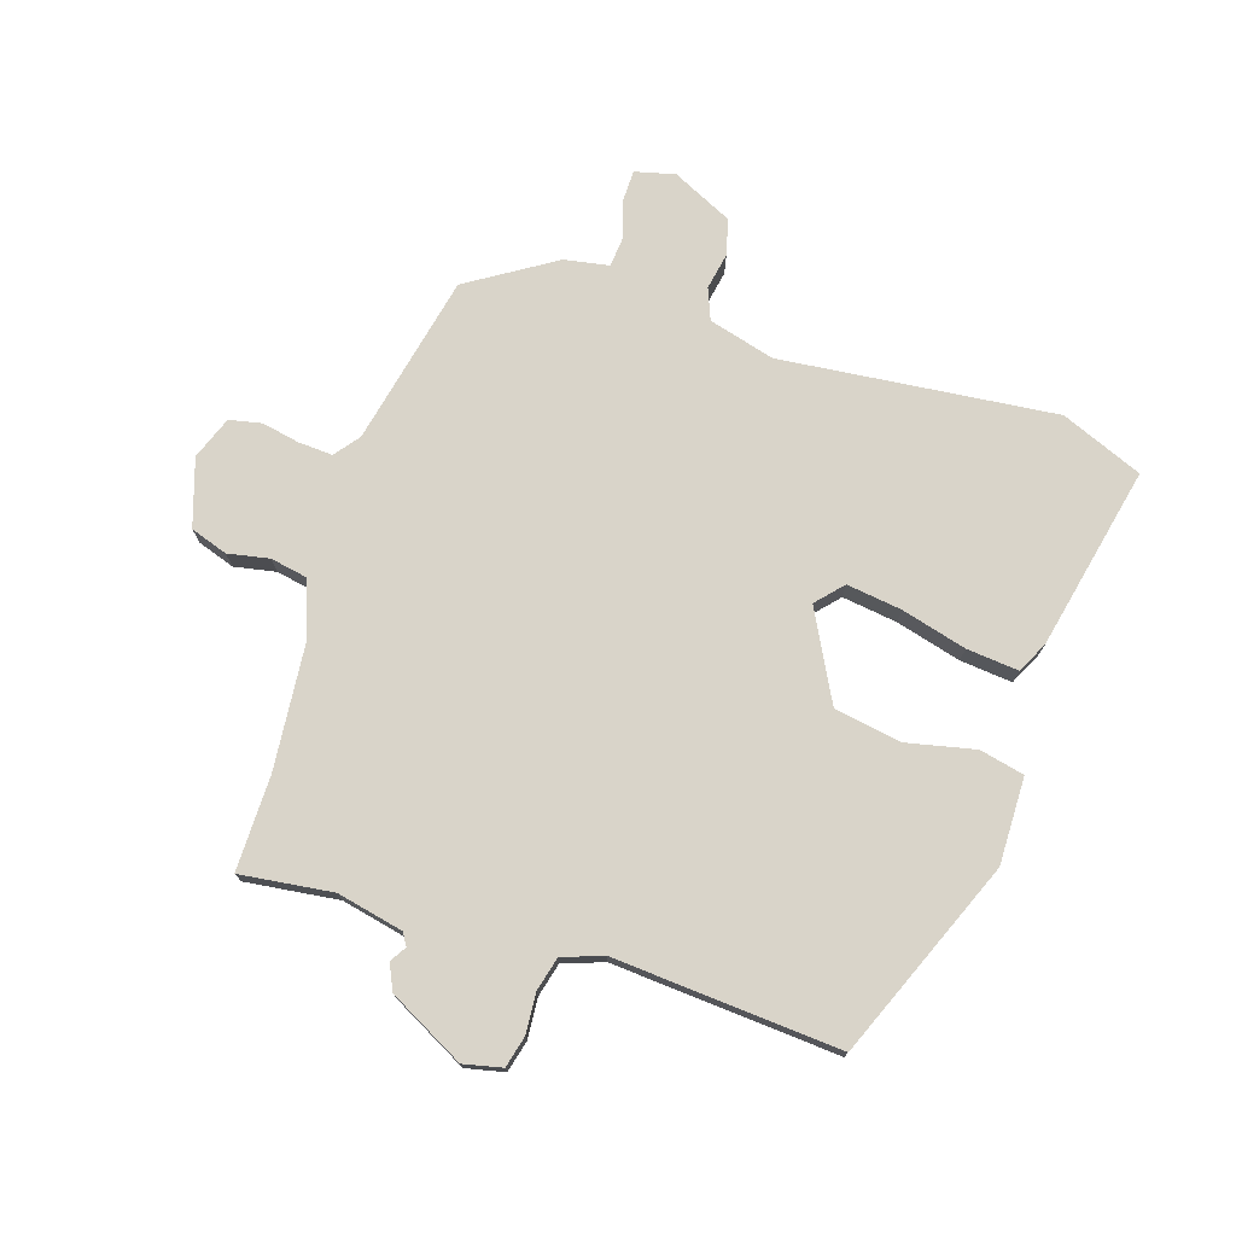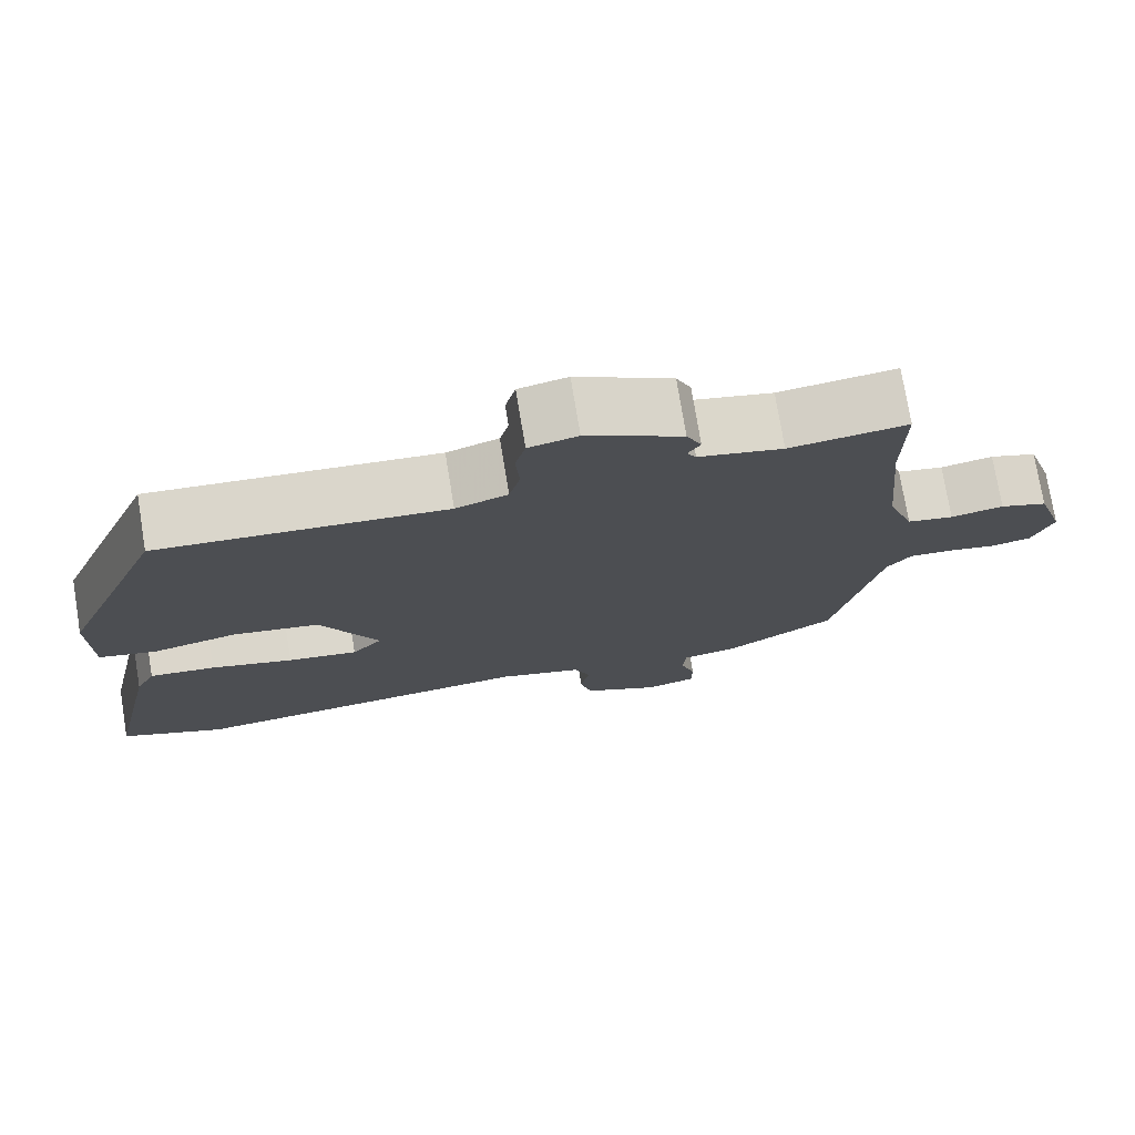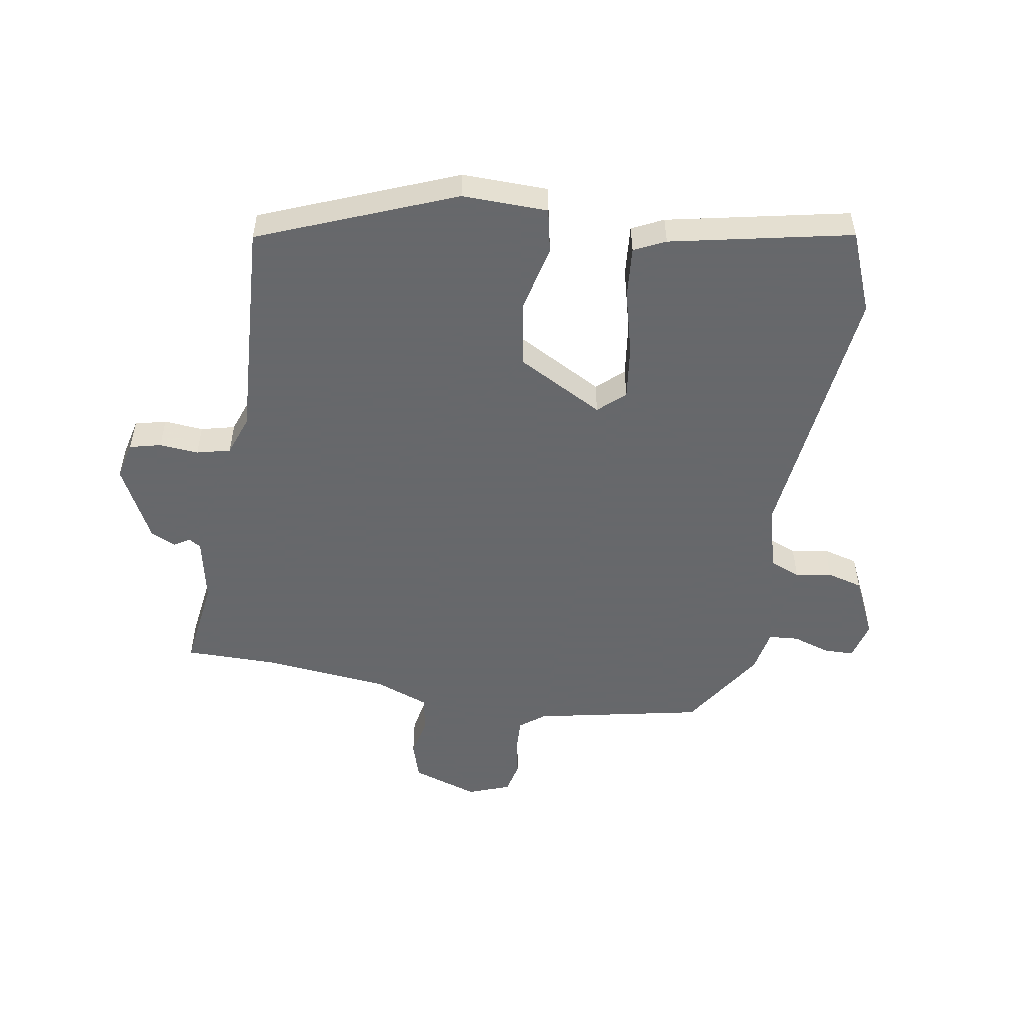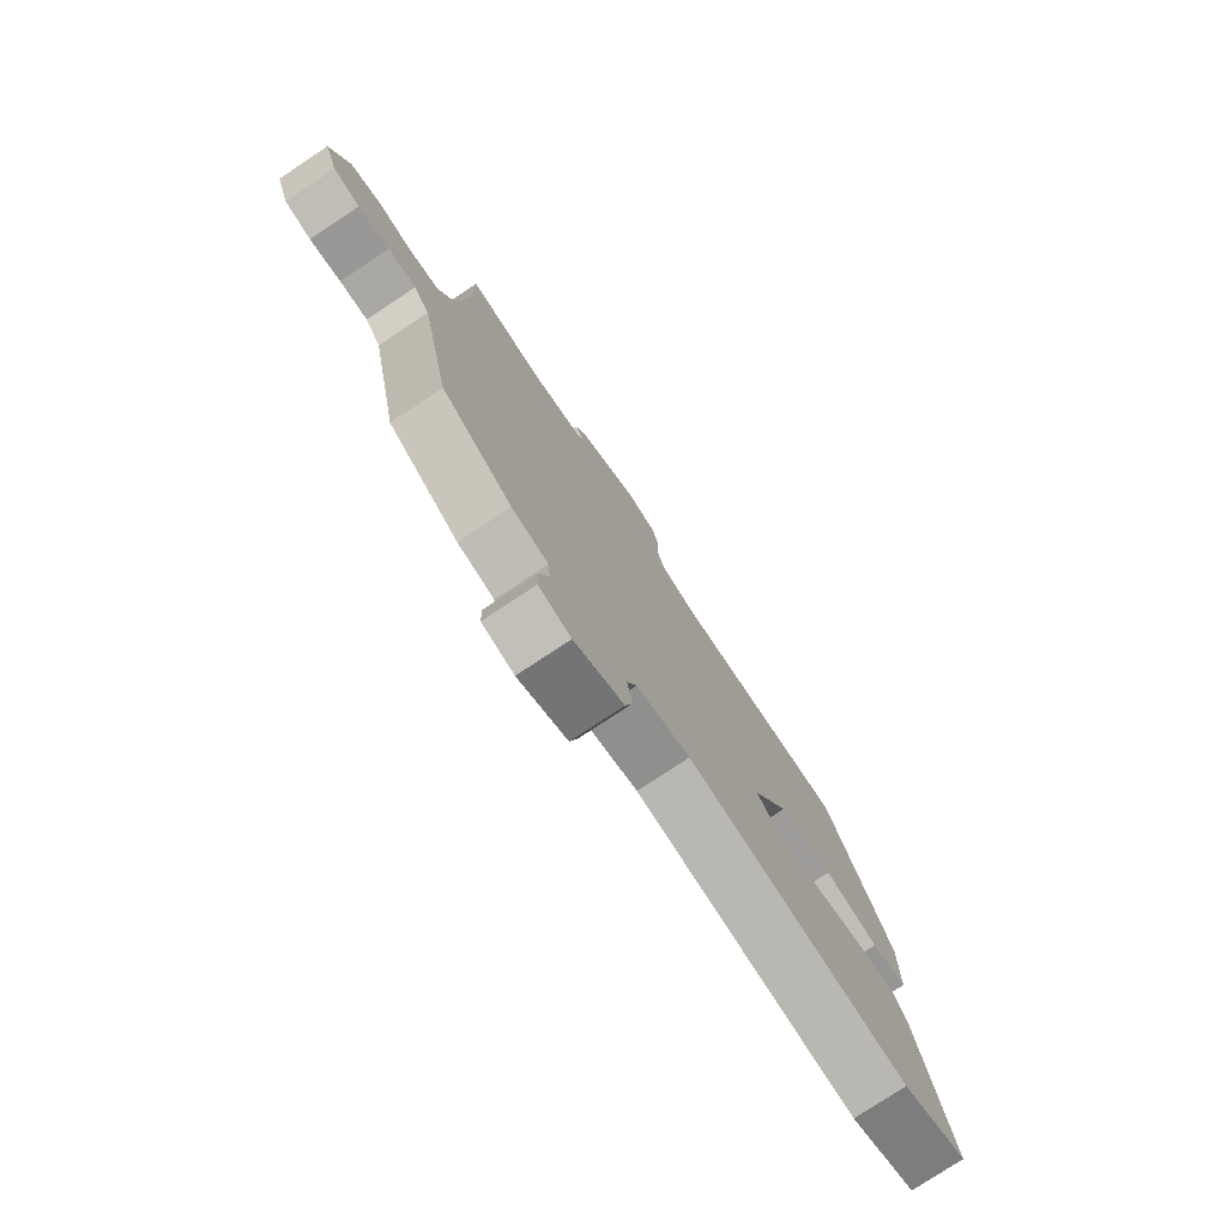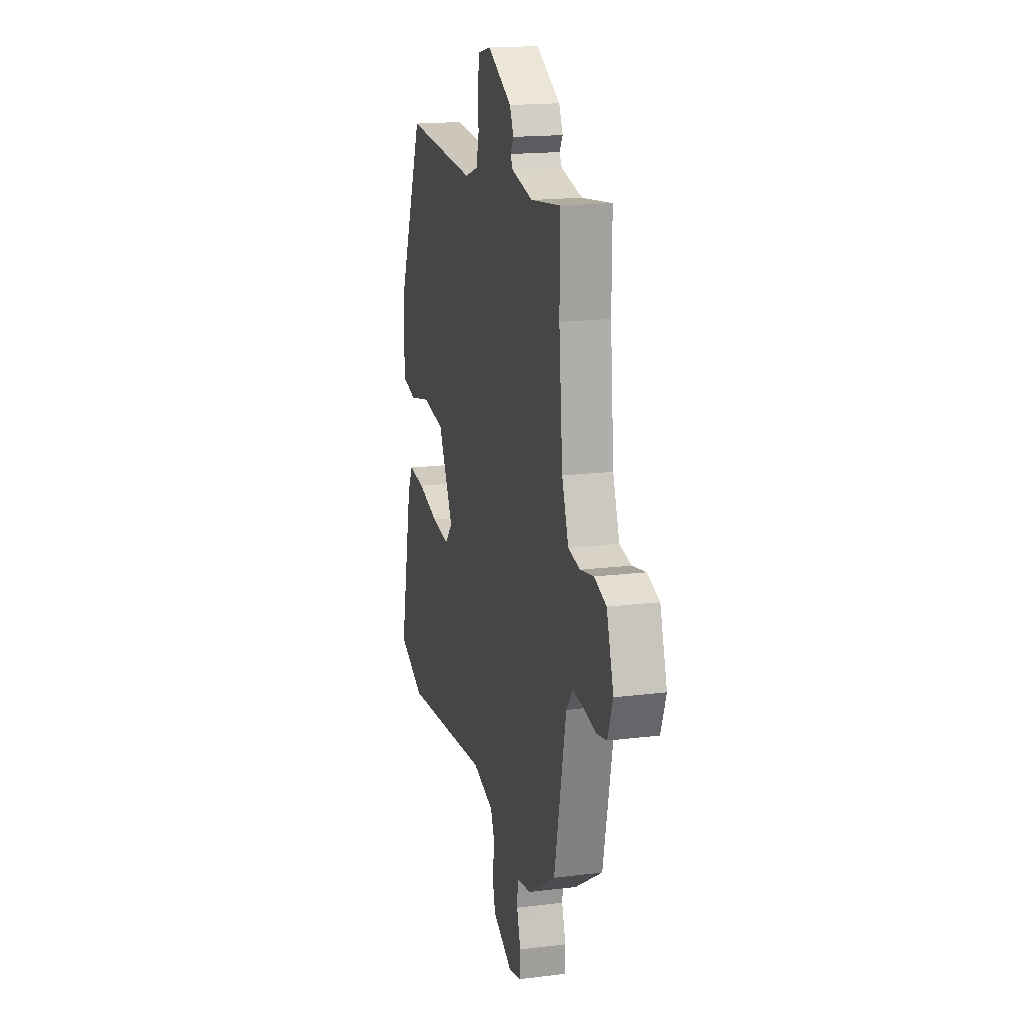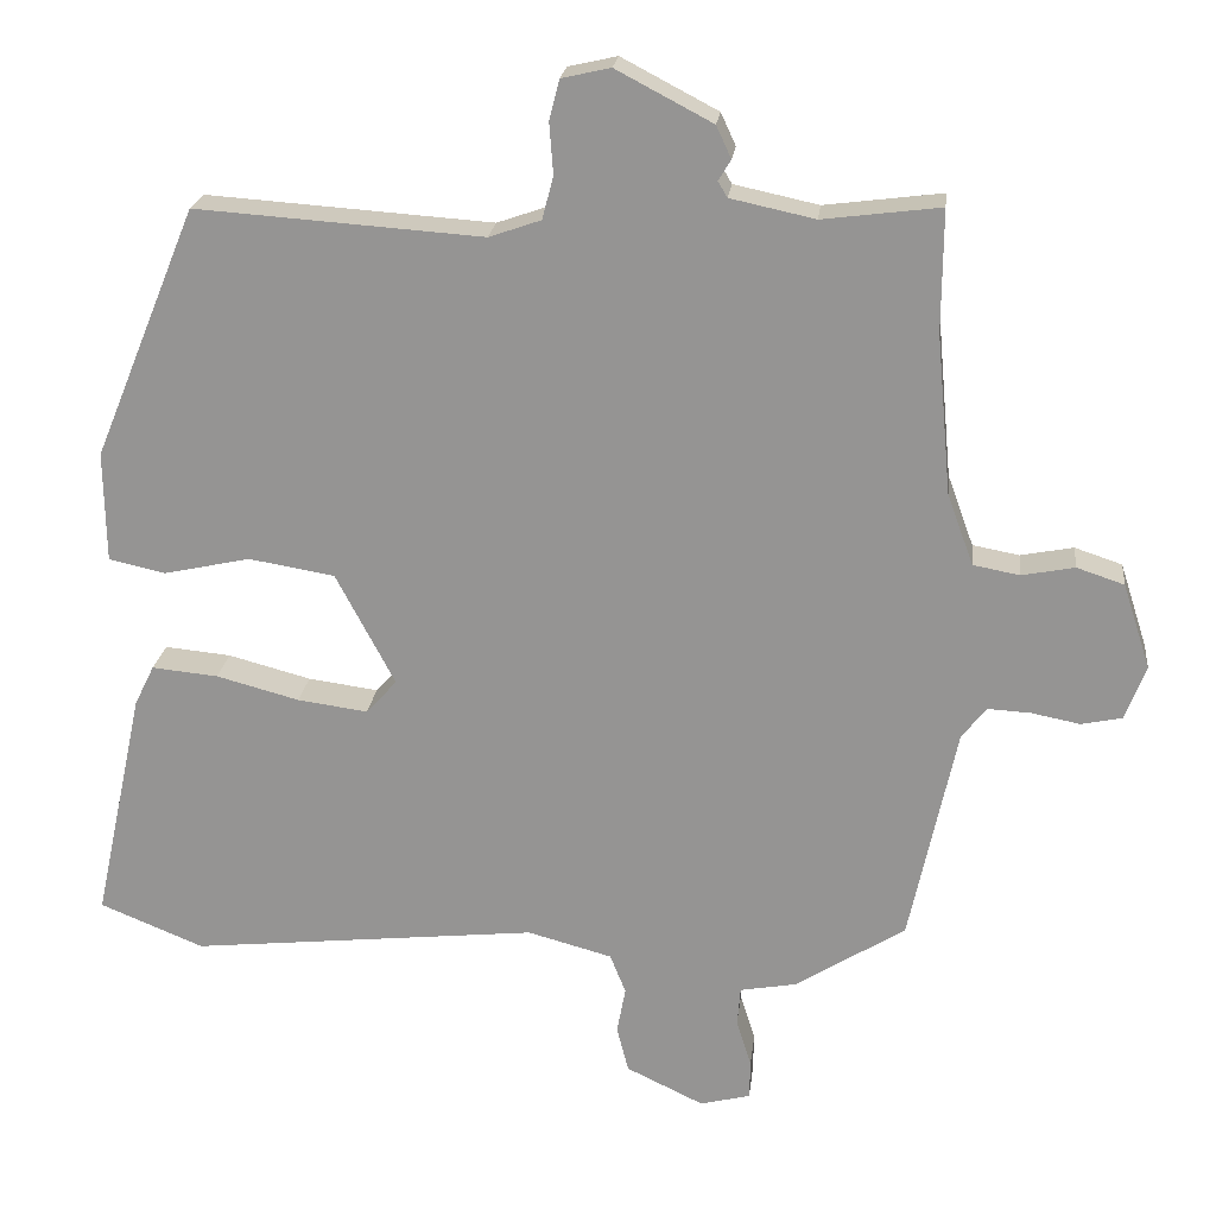
<metadata>
{"format":"obj","ext":"obj","renderer":"f3d","projection":"perspective","resolution":1024,"background":"white","views":[{"elev":74.9,"azim":17.9,"up":"+Y"},{"elev":75.1,"azim":170.7,"up":"+Z"},{"elev":-52.3,"azim":80.1,"up":"+Y"},{"elev":-77.5,"azim":-56.5,"up":"+Z"},{"elev":17.4,"azim":-103.8,"up":"+Z"},{"elev":21.7,"azim":-173.5,"up":"+Z"}]}
</metadata>
<code>
v -0.499 0.07 0.357
v -0.5 0.07 0.51
v -0.351 0.07 0.491
v -0.244 0.07 0.514
v -0.232 0.07 0.534
v -0.248 0.07 0.56
v -0.229 0.07 0.601
v -0.107 0.07 0.665
v -0.045 0.07 0.651
v -0.032 0.07 0.6
v -0.037 0.07 0.536
v -0.023 0.07 0.481
v 0.043 0.07 0.458
v 0.406 0.07 0.483
v 0.537 0.07 0.165
v 0.535 0.07 0.025
v 0.463 0.07 0.009
v 0.354 0.07 0.033
v 0.245 0.07 0.015
v 0.17 0.07 -0.127
v 0.209 0.07 -0.17
v 0.298 0.07 -0.158
v 0.403 0.07 -0.13
v 0.487 0.07 -0.122
v 0.512 0.07 -0.173
v 0.576 0.07 -0.469
v 0.444 0.07 -0.523
v 0.002 0.07 -0.476
v -0.105 0.07 -0.505
v -0.125 0.07 -0.555
v -0.114 0.07 -0.614
v -0.129 0.07 -0.672
v -0.227 0.07 -0.719
v -0.291 0.07 -0.703
v -0.292 0.07 -0.653
v -0.273 0.07 -0.593
v -0.277 0.07 -0.544
v -0.349 0.07 -0.531
v -0.488 0.07 -0.443
v -0.547 0.07 -0.167
v -0.578 0.07 -0.127
v -0.633 0.07 -0.13
v -0.694 0.07 -0.142
v -0.746 0.07 -0.131
v -0.772 0.07 -0.062
v -0.737 0.07 0.046
v -0.677 0.07 0.066
v -0.61 0.07 0.053
v -0.551 0.07 0.064
v -0.518 0.07 0.154
v -0.499 0 0.357
v -0.5 0 0.51
v -0.351 0 0.491
v -0.244 0 0.514
v -0.232 0 0.534
v -0.248 0 0.56
v -0.229 0 0.601
v -0.107 0 0.665
v -0.045 0 0.651
v -0.032 0 0.6
v -0.037 0 0.536
v -0.023 0 0.481
v 0.043 0 0.458
v 0.406 0 0.483
v 0.537 0 0.165
v 0.535 0 0.025
v 0.463 0 0.009
v 0.354 0 0.033
v 0.245 0 0.015
v 0.17 0 -0.127
v 0.209 0 -0.17
v 0.298 0 -0.158
v 0.403 0 -0.13
v 0.487 0 -0.122
v 0.512 0 -0.173
v 0.576 0 -0.469
v 0.444 0 -0.523
v 0.002 0 -0.476
v -0.105 0 -0.505
v -0.125 0 -0.555
v -0.114 0 -0.614
v -0.129 0 -0.672
v -0.227 0 -0.719
v -0.291 0 -0.703
v -0.292 0 -0.653
v -0.273 0 -0.593
v -0.277 0 -0.544
v -0.349 0 -0.531
v -0.488 0 -0.443
v -0.547 0 -0.167
v -0.578 0 -0.127
v -0.633 0 -0.13
v -0.694 0 -0.142
v -0.746 0 -0.131
v -0.772 0 -0.062
v -0.737 0 0.046
v -0.677 0 0.066
v -0.61 0 0.053
v -0.551 0 0.064
v -0.518 0 0.154
f 45 46 47 48
f 45 48 49
f 42 43 44 45
f 41 42 45 49
f 40 41 49 50
f 37 38 39 40
f 33 34 35 36
f 33 36 37
f 30 31 32 33
f 29 30 33 37
f 28 29 37 40
f 22 23 24 25
f 21 22 25 26
f 15 16 17 18
f 13 14 15 18
f 12 13 18 19
f 8 9 10 11
f 8 11 12
f 5 6 7 8
f 4 5 8 12
f 3 4 12 19
f 1 2 3 19
f 21 26 27 28
f 20 21 28 40
f 20 40 50
f 1 19 20 50
f 98 97 96 95
f 99 98 95
f 95 94 93 92
f 99 95 92 91
f 100 99 91 90
f 90 89 88 87
f 86 85 84 83
f 87 86 83
f 83 82 81 80
f 87 83 80 79
f 90 87 79 78
f 75 74 73 72
f 76 75 72 71
f 68 67 66 65
f 68 65 64 63
f 69 68 63 62
f 61 60 59 58
f 62 61 58
f 58 57 56 55
f 62 58 55 54
f 69 62 54 53
f 69 53 52 51
f 78 77 76 71
f 90 78 71 70
f 100 90 70
f 100 70 69 51
f 1 51 52 2
f 2 52 53 3
f 3 53 54 4
f 4 54 55 5
f 5 55 56 6
f 6 56 57 7
f 7 57 58 8
f 8 58 59 9
f 9 59 60 10
f 10 60 61 11
f 11 61 62 12
f 12 62 63 13
f 13 63 64 14
f 14 64 65 15
f 15 65 66 16
f 16 66 67 17
f 17 67 68 18
f 18 68 69 19
f 19 69 70 20
f 20 70 71 21
f 21 71 72 22
f 22 72 73 23
f 23 73 74 24
f 24 74 75 25
f 25 75 76 26
f 26 76 77 27
f 27 77 78 28
f 28 78 79 29
f 29 79 80 30
f 30 80 81 31
f 31 81 82 32
f 32 82 83 33
f 33 83 84 34
f 34 84 85 35
f 35 85 86 36
f 36 86 87 37
f 37 87 88 38
f 38 88 89 39
f 39 89 90 40
f 40 90 91 41
f 41 91 92 42
f 42 92 93 43
f 43 93 94 44
f 44 94 95 45
f 45 95 96 46
f 46 96 97 47
f 47 97 98 48
f 48 98 99 49
f 49 99 100 50
f 50 100 51 1

</code>
